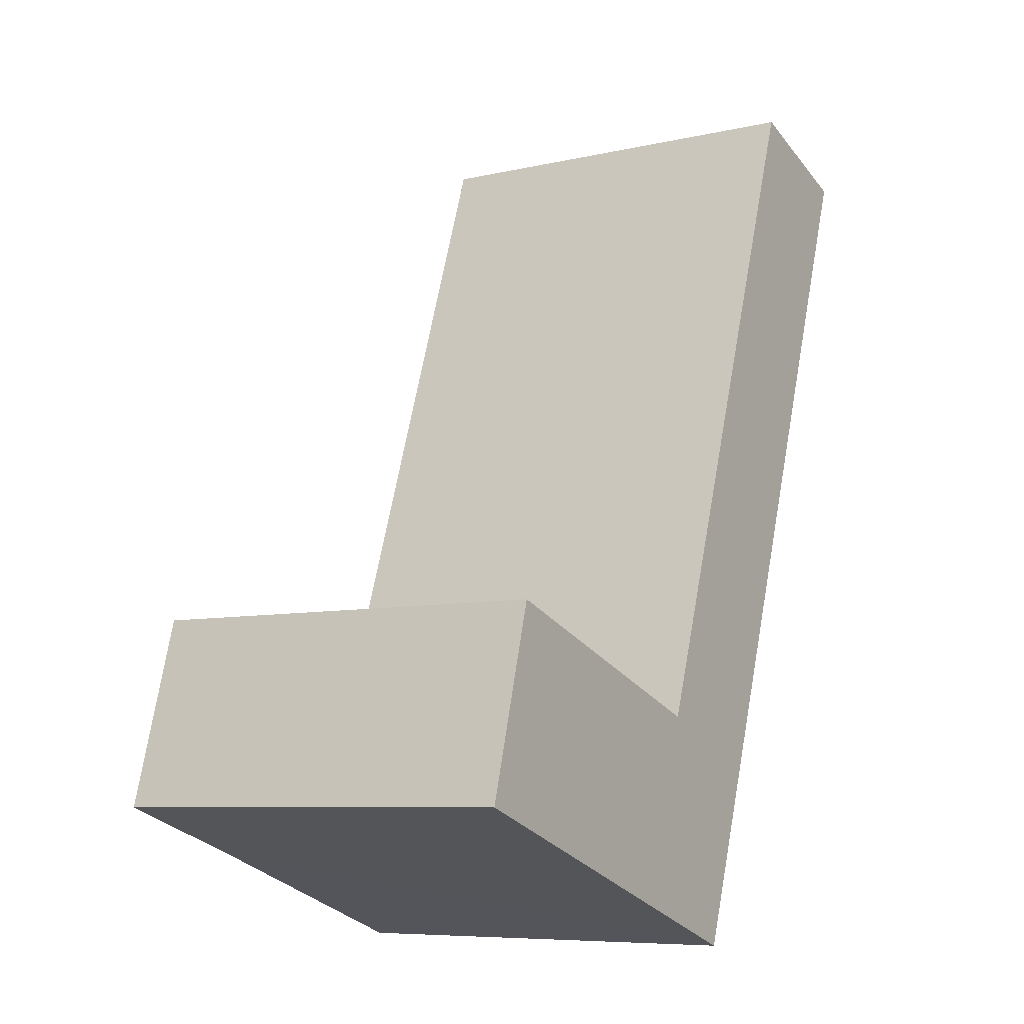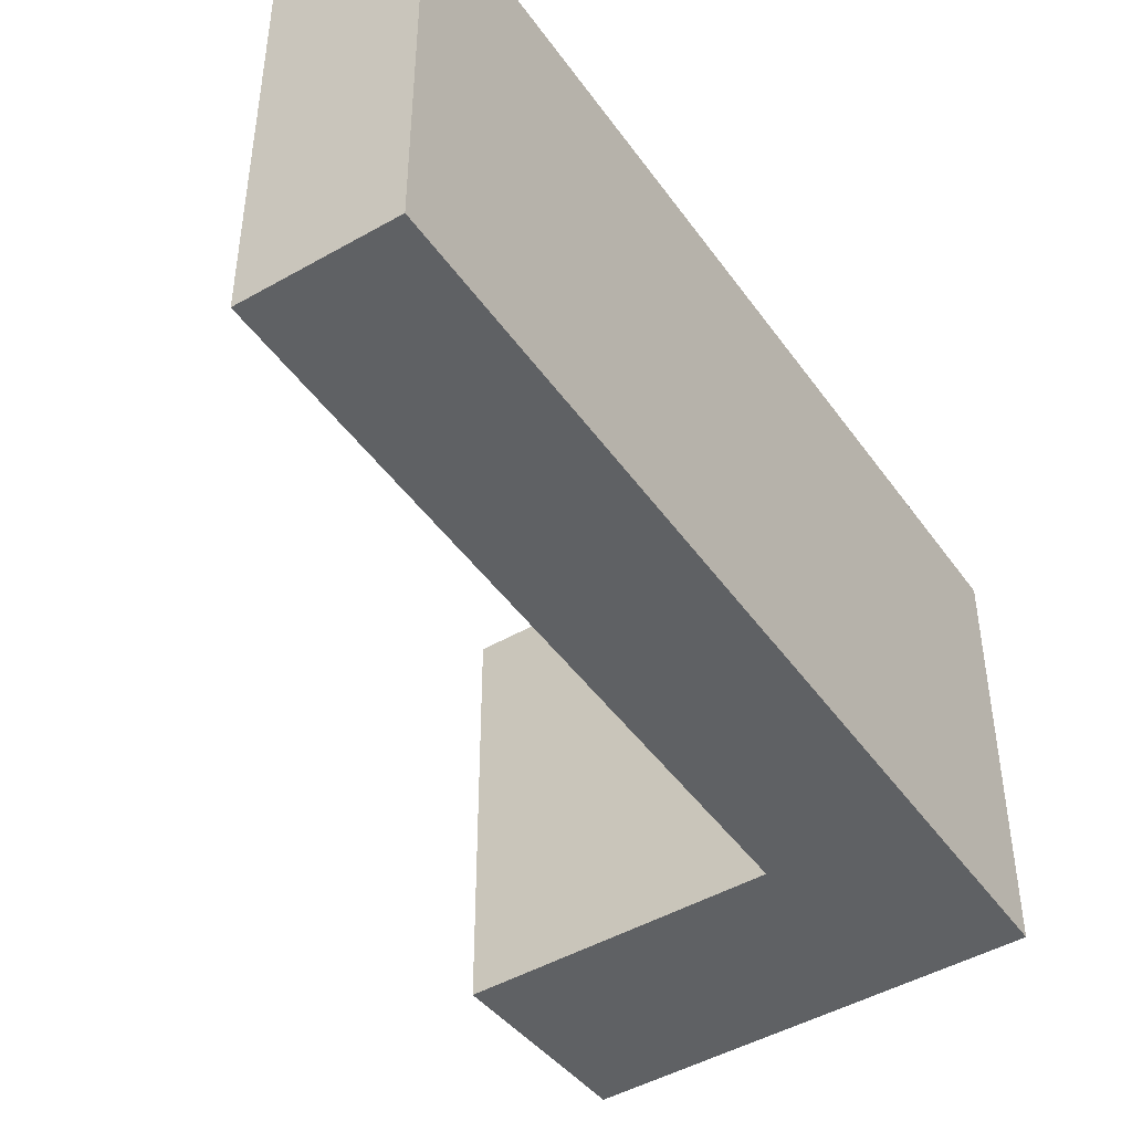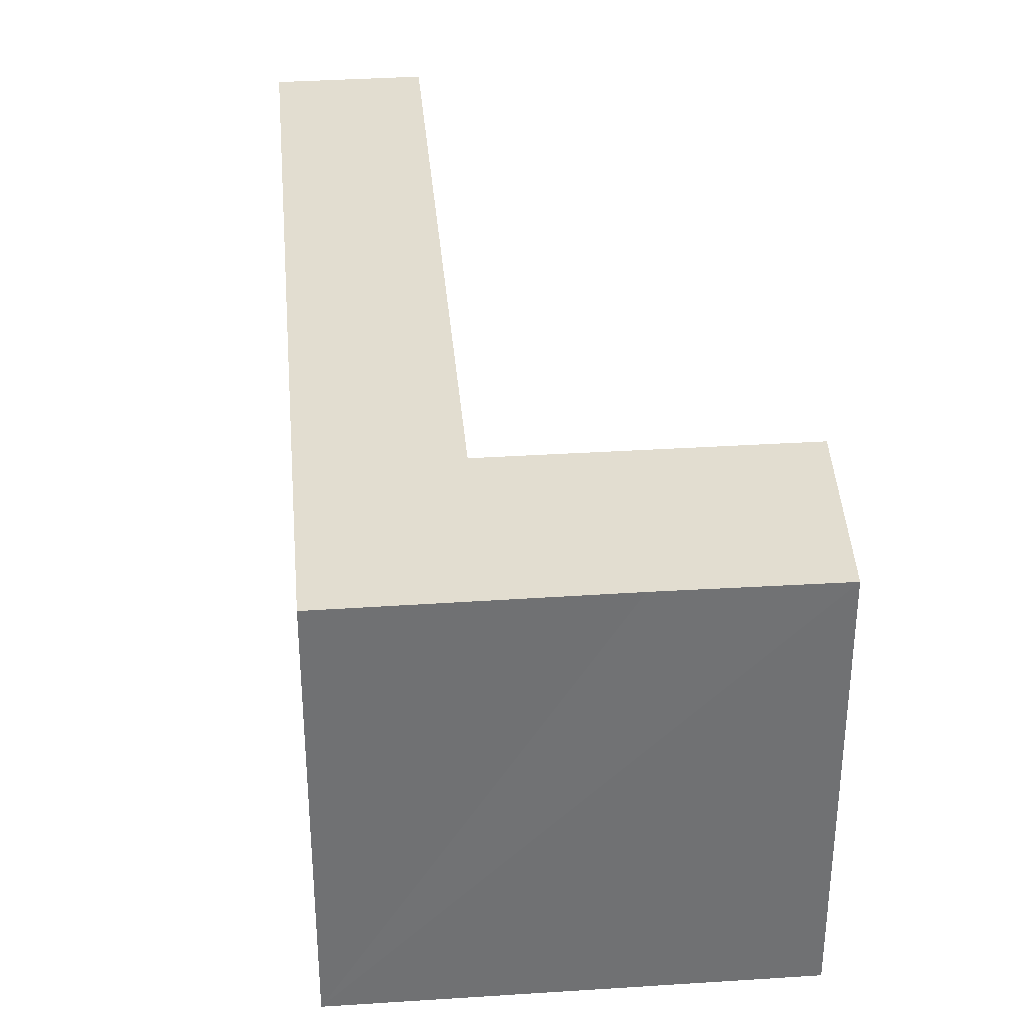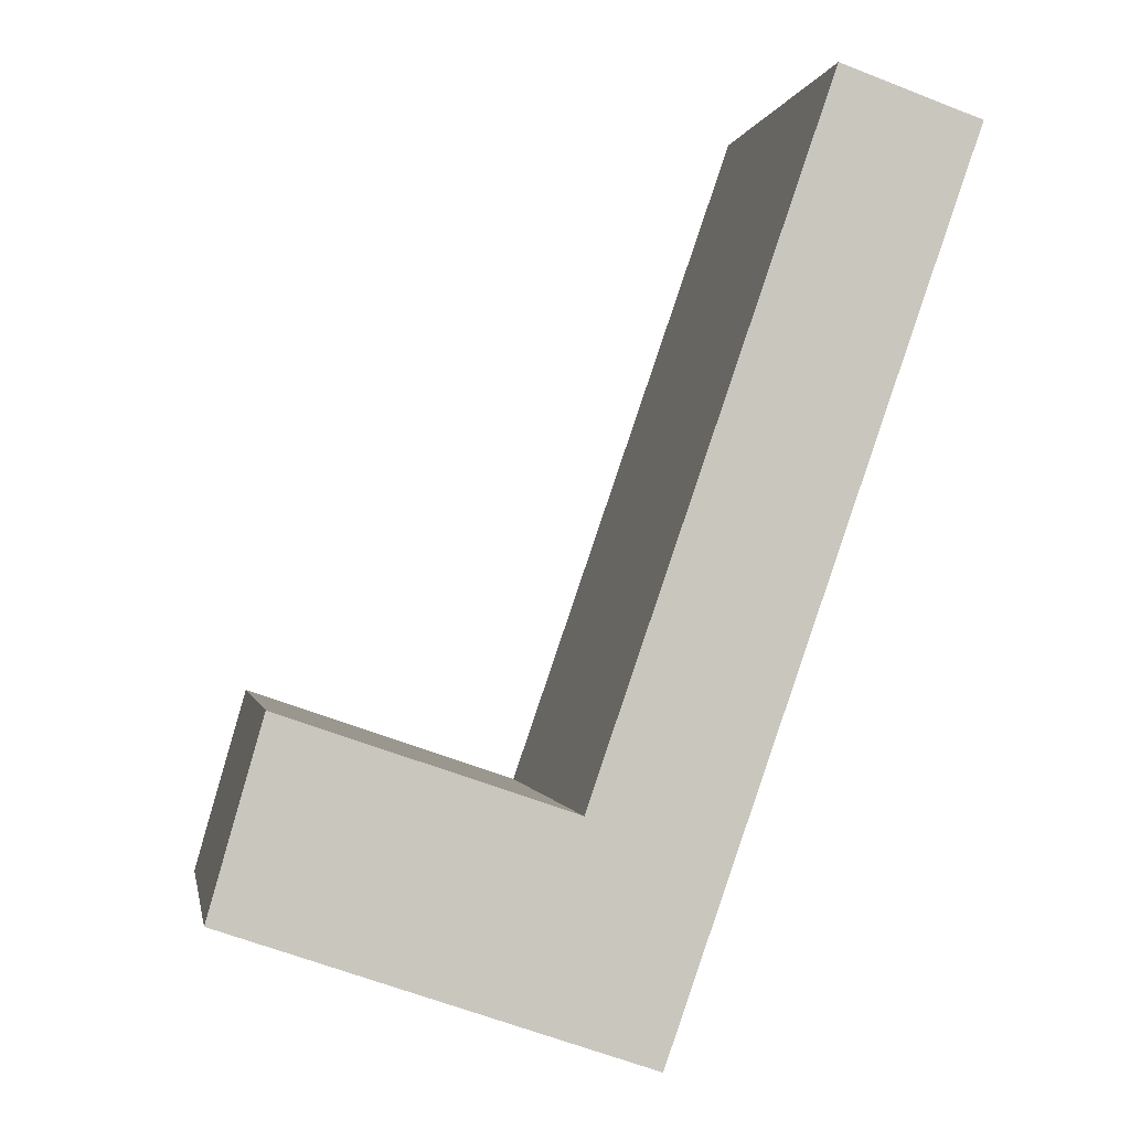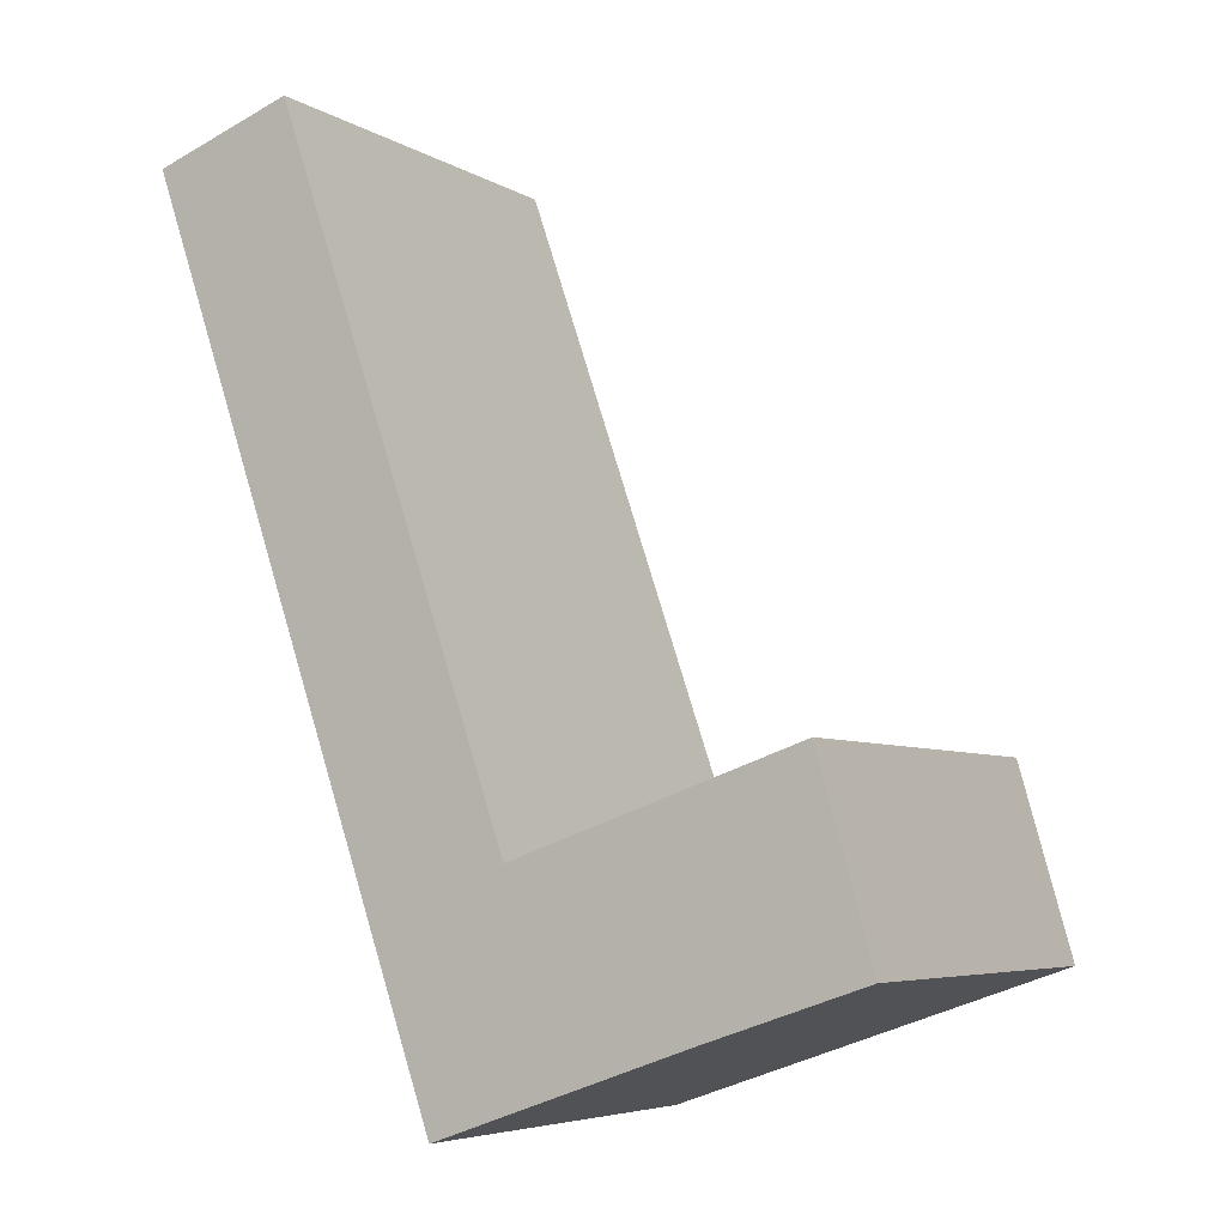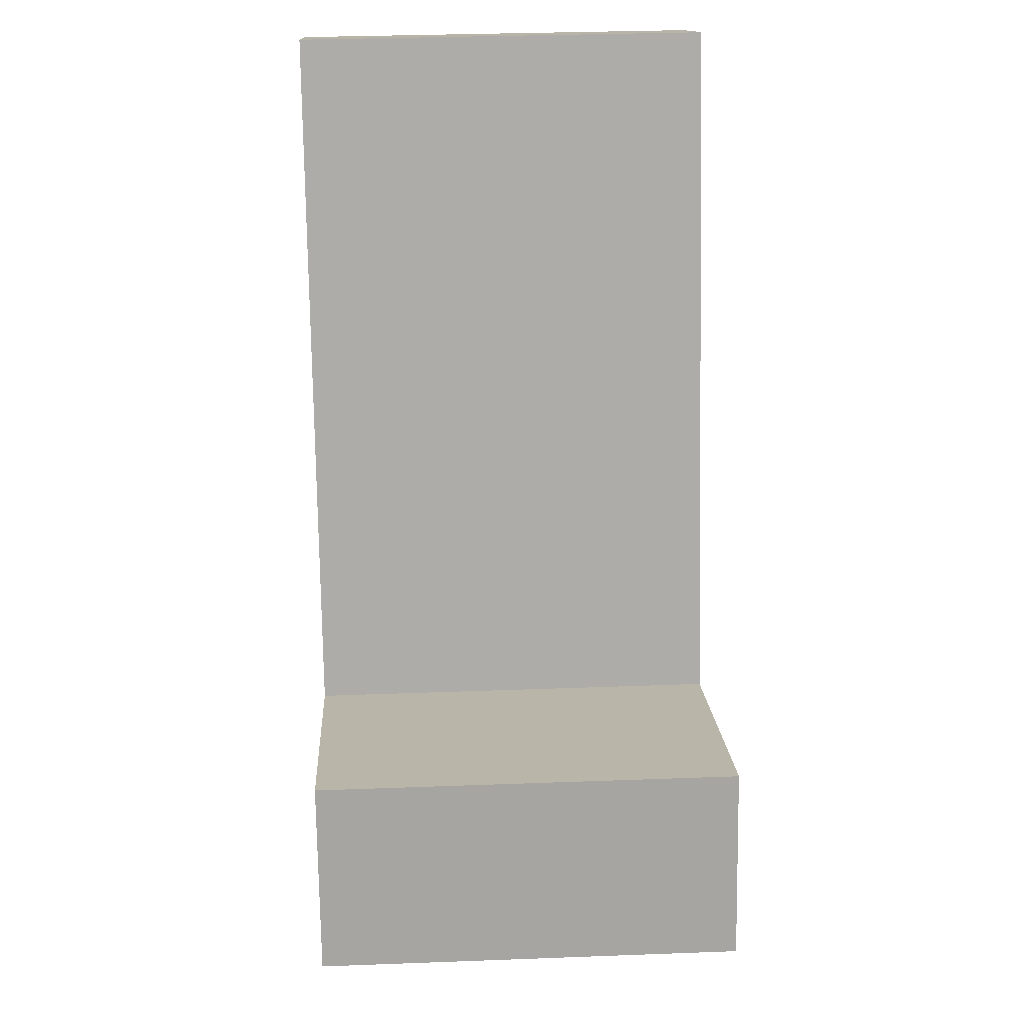
<metadata>
{"format":"obj","ext":"obj","renderer":"f3d","projection":"perspective","resolution":1024,"background":"white","views":[{"elev":-7.6,"azim":-57.0,"up":"+Z"},{"elev":-46.1,"azim":52.4,"up":"+Y"},{"elev":35.2,"azim":-165.9,"up":"+Y"},{"elev":-0.5,"azim":-9.8,"up":"+Z"},{"elev":-5.6,"azim":-149.8,"up":"+Z"},{"elev":32.5,"azim":-93.0,"up":"+Z"}]}
</metadata>
<code>
v  0 3.736 2.288e-16
v  0.467 3.736 1.651
v  1.377 3.736 -0.463
v  2.957 3.736 0.797
v  3.59 3.736 -1.237
v  5.032 3.736 6.815
v  6.252 3.736 6.389
v  5.032 -4.173e-16 6.815
v  6.252 -3.912e-16 6.389
v  0.467 -1.011e-16 1.651
v  2.957 -4.88e-17 0.797
v  3.59 7.574e-17 -1.237
v  0 0 0
v  1.377 2.835e-17 -0.463
g defaultobject
f 1 2 3
f 4 3 2
f 5 3 4
f 6 5 4
f 7 5 6
f 8 7 6
f 7 8 9
f 10 4 2
f 4 10 11
f 9 5 7
f 5 9 12
f 12 3 5
f 3 12 1
f 1 12 13
f 13 12 14
f 13 2 1
f 2 13 10
f 11 6 4
f 6 11 8
f 13 14 10
f 12 10 14
f 11 10 12
f 9 11 12
f 8 11 9

</code>
